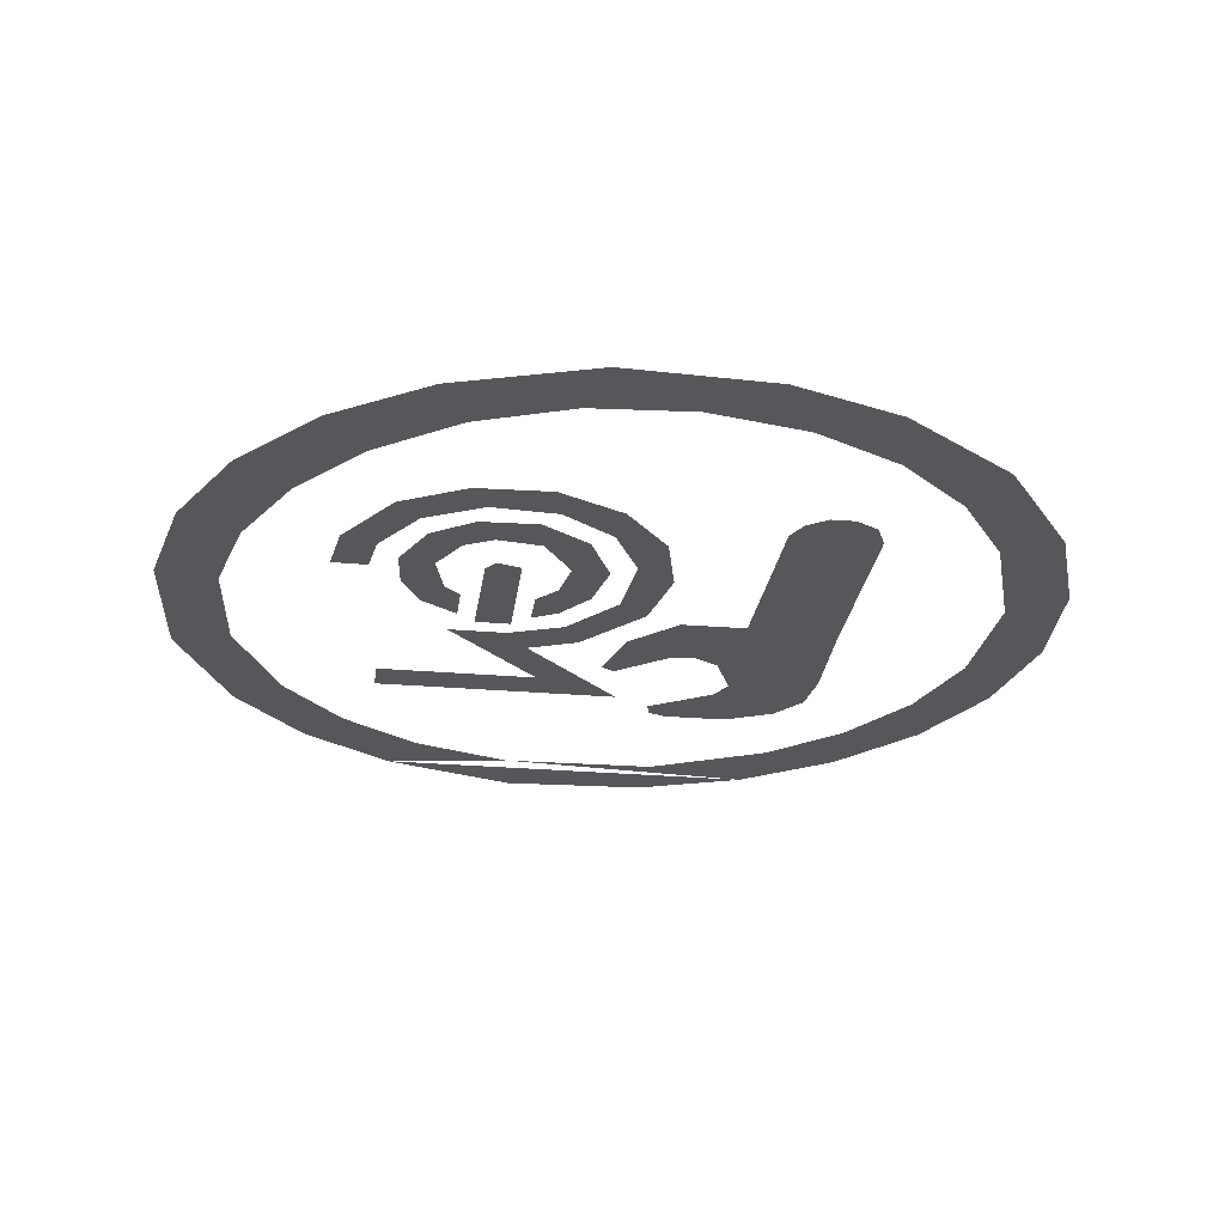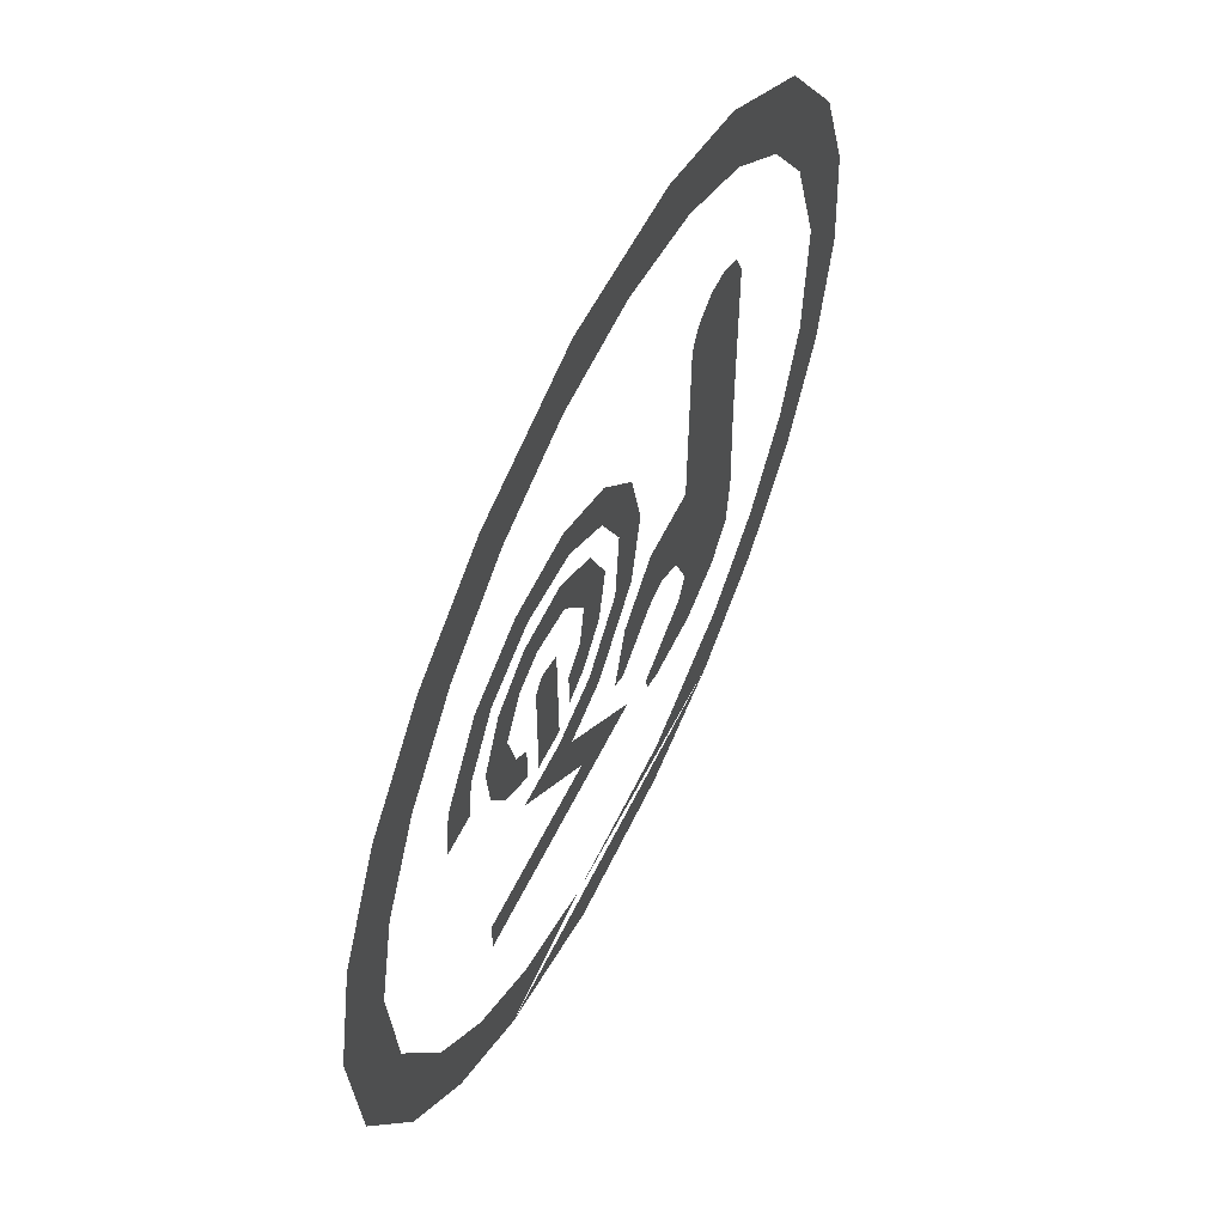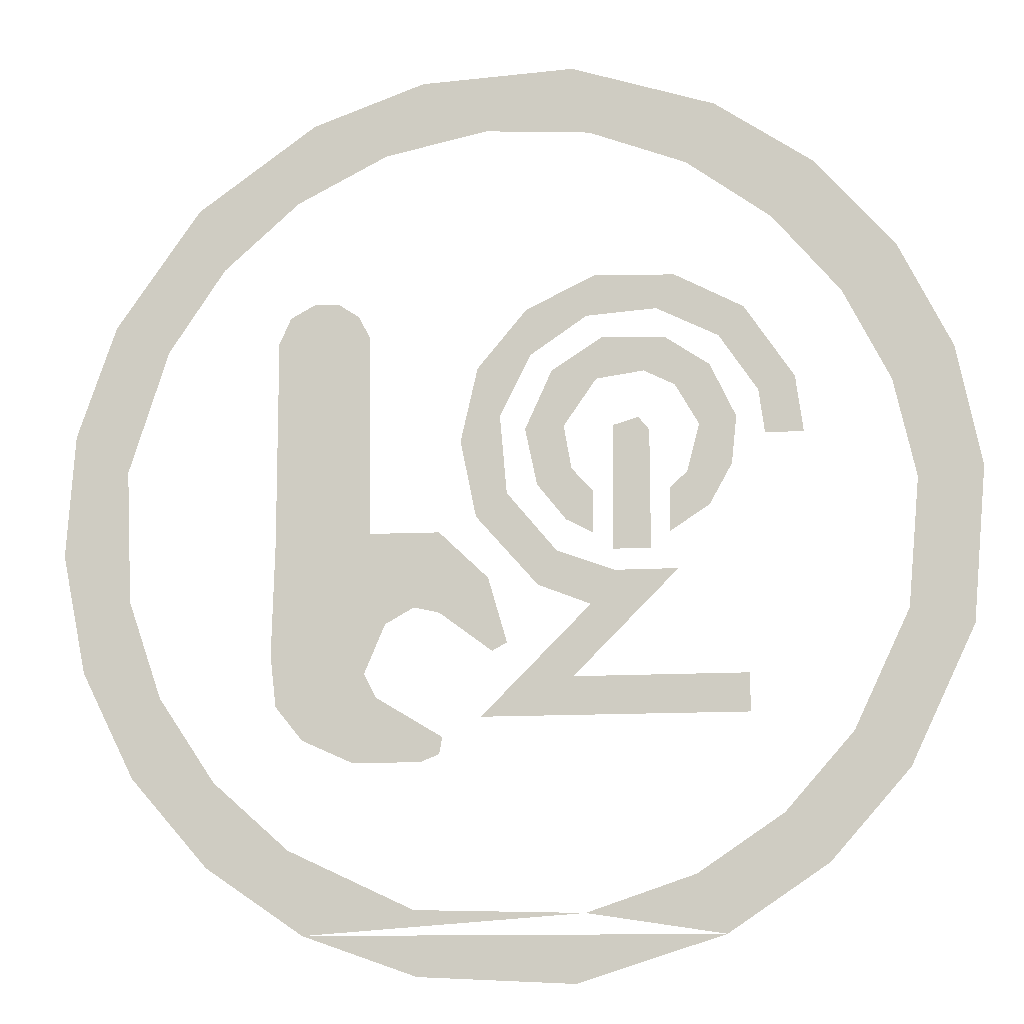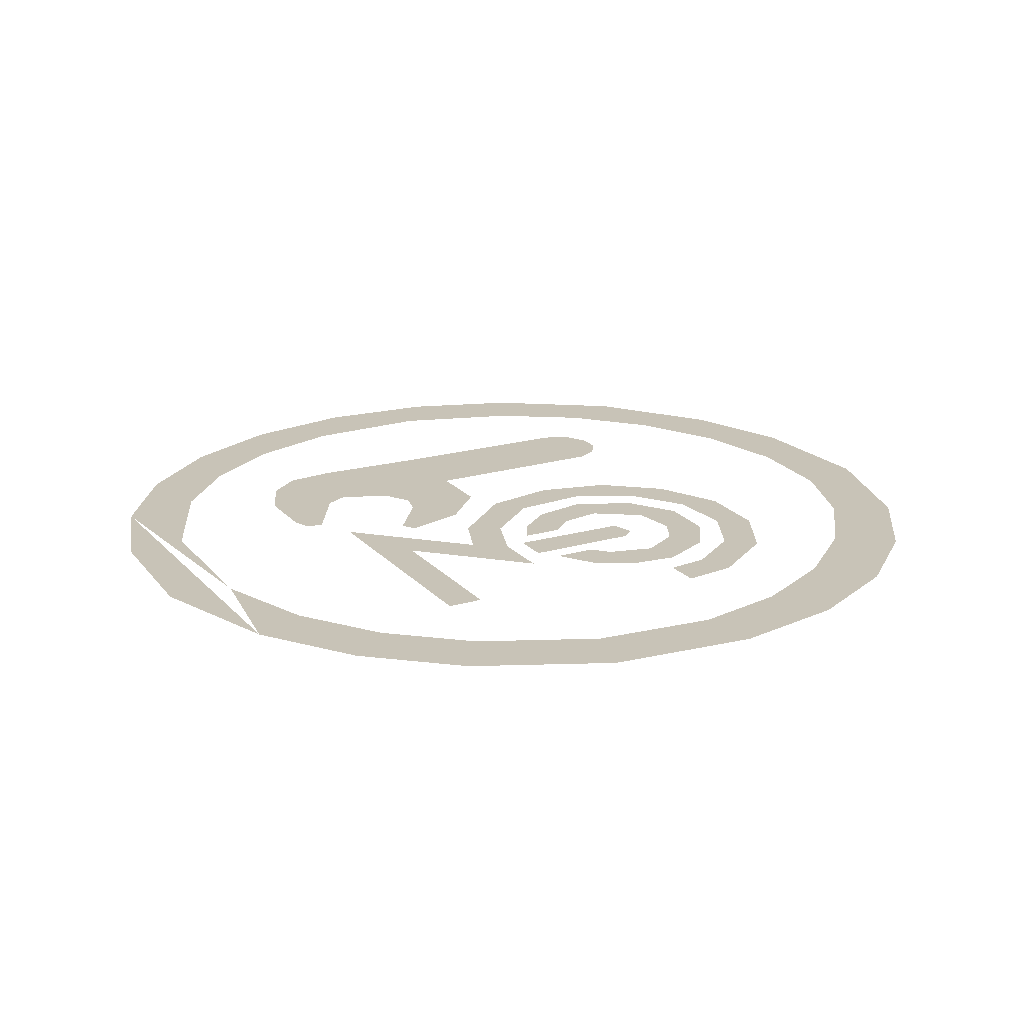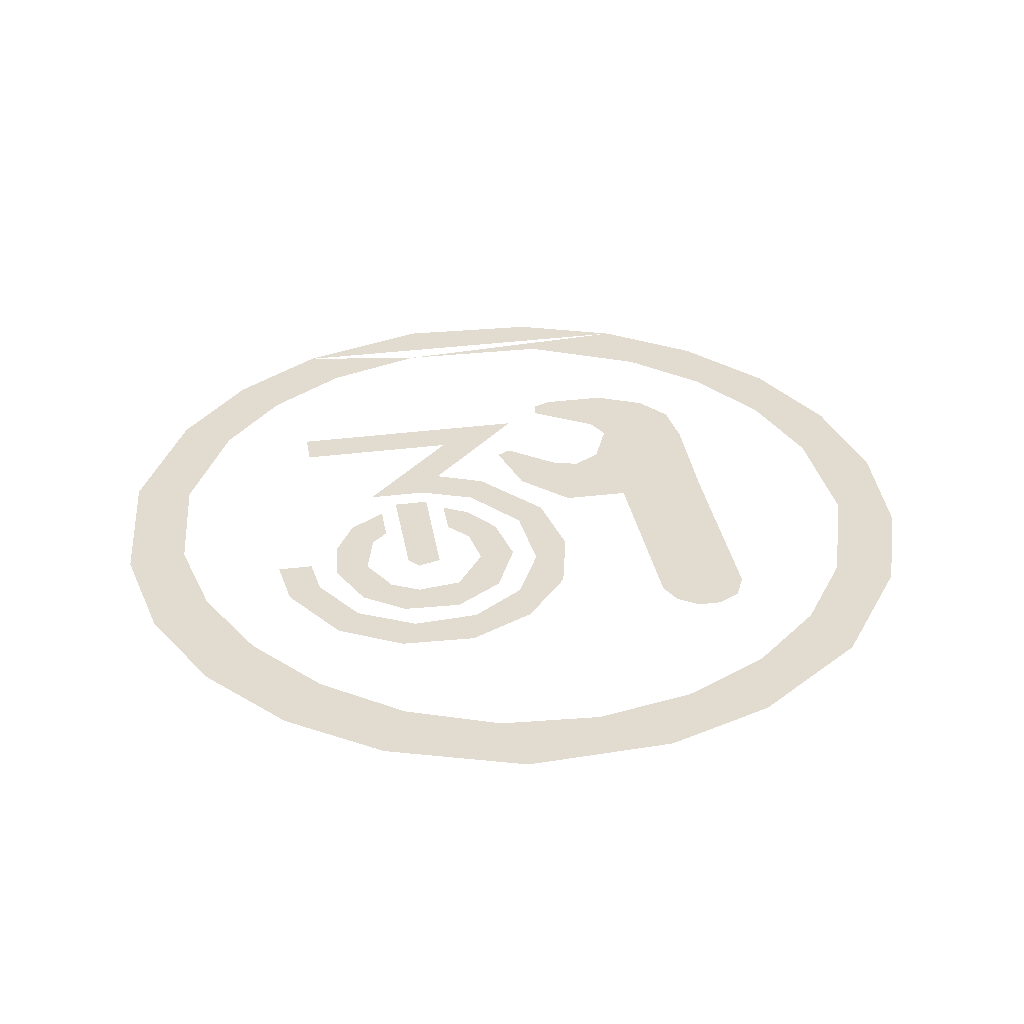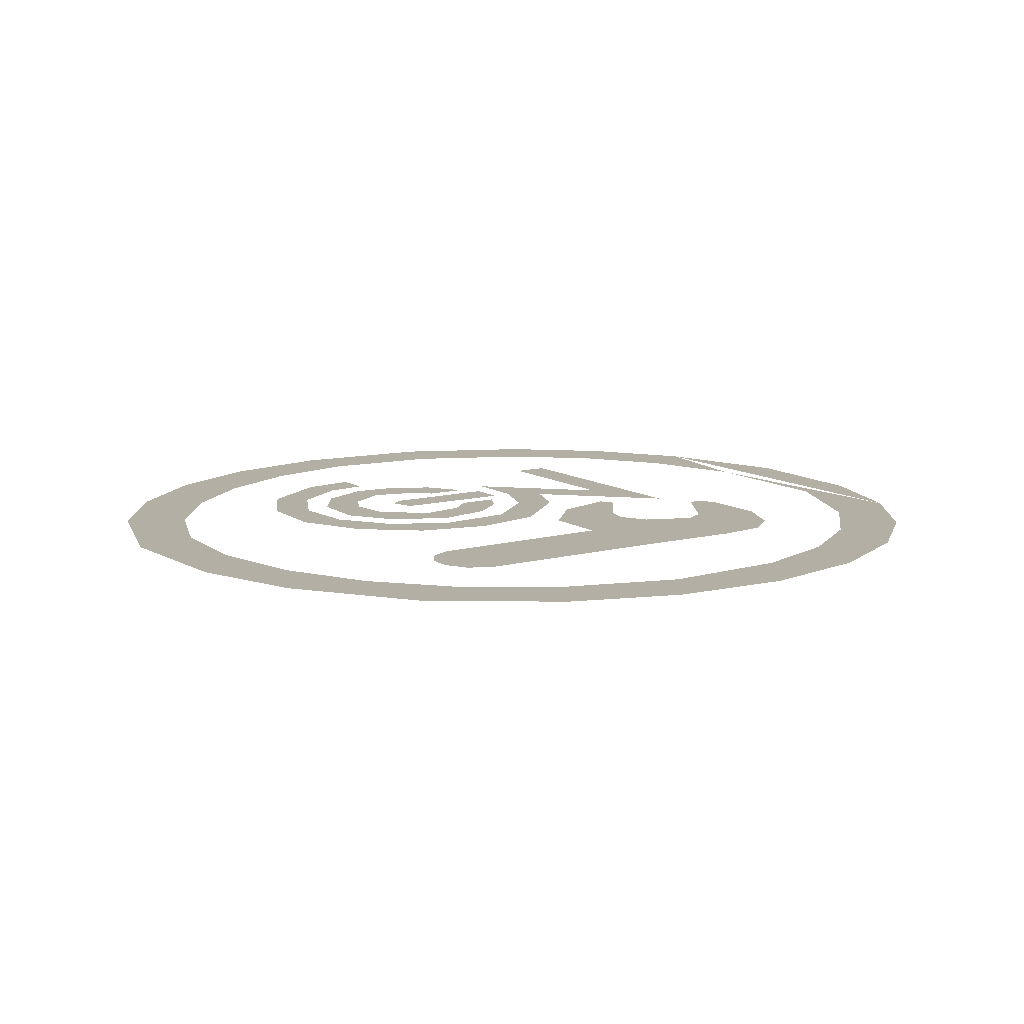
<metadata>
{"format":"obj","ext":"obj","renderer":"f3d","projection":"perspective","resolution":1024,"background":"white","views":[{"elev":-26.8,"azim":-7.7,"up":"+Y"},{"elev":58.9,"azim":-64.1,"up":"+Z"},{"elev":-11.3,"azim":-170.5,"up":"+Z"},{"elev":19.8,"azim":-118.5,"up":"+Y"},{"elev":34.3,"azim":-9.8,"up":"+Y"},{"elev":11.3,"azim":56.5,"up":"+Y"}]}
</metadata>
<code>
o Curve.001_Mesh.003
v -0.08251 -0.003701 -0.4243
v -0.2167 -0.003701 -0.3813
v -0.3082 -0.003701 -0.3196
v -0.3808 -0.003701 -0.2371
v -0.4404 -0.003701 -0.111
v -0.4531 -0.003701 0.03194
v -0.4305 -0.003701 0.1434
v -0.3808 -0.003701 0.2425
v -0.3082 -0.003701 0.3251
v -0.2167 -0.003701 0.3868
v -0.08251 -0.003701 0.4298
v 0.06148 -0.003701 0.4234
v 0.1674 -0.003701 0.3868
v 0.2799 -0.003701 0.3073
v 0.3594 -0.003701 0.1948
v 0.3961 -0.003701 0.08887
v 0.4038 -0.003701 -0.02645
v 0.3812 -0.003701 -0.1379
v 0.3315 -0.003701 -0.2371
v 0.2588 -0.003701 -0.3196
v 0.1674 -0.003701 -0.3813
v 0.06148 -0.003701 -0.4179
v 0.06505 -0.003701 -0.3587
v 0.1823 -0.003701 -0.3045
v 0.2535 -0.003701 -0.2418
v 0.3067 -0.003701 -0.163
v 0.3383 -0.003701 -0.07157
v 0.3438 -0.003701 0.05265
v 0.3067 -0.003701 0.1684
v 0.2535 -0.003701 0.2473
v 0.1823 -0.003701 0.3099
v 0.09668 -0.003701 0.3528
v 5.5e-05 -0.003701 0.3723
v -0.09829 -0.003701 0.3653
v -0.1892 -0.003701 0.3308
v -0.2679 -0.003701 0.2738
v -0.3306 -0.003701 0.1997
v -0.3739 -0.003701 0.1145
v -0.3943 -0.003701 0.02331
v -0.3835 -0.003701 -0.09536
v -0.332 -0.003701 -0.2042
v -0.2693 -0.003701 -0.2754
v -0.1904 -0.003701 -0.3287
v -0.09091 -0.003701 -0.3623
v -0.02467 -0.003701 -0.3669
v -0.02467 -0.003701 -0.3669
v -0.02467 -0.003701 -0.3669
v -0.02467 -0.003701 -0.3669
v -0.02467 -0.003701 -0.3669
v 0.06018 -0.003701 -0.2261
v 0.04244 -0.003701 -0.2191
v 0.03951 -0.003701 -0.2036
v 0.1014 -0.003701 -0.1665
v 0.113 -0.003701 -0.1442
v 0.09374 -0.003701 -0.09872
v 0.06687 -0.003701 -0.08365
v 0.04304 -0.003701 -0.08917
v -0.00625 -0.003701 -0.1256
v -0.02 -0.003701 -0.1181
v -0.002385 -0.003701 -0.05787
v 0.04361 -0.003701 -0.01418
v 0.1084 -0.003701 -0.01362
v 0.111 -0.003701 0.1742
v 0.1215 -0.003701 0.1948
v 0.1418 -0.003701 0.2084
v 0.1648 -0.003701 0.2087
v 0.1877 -0.003701 0.1964
v 0.1987 -0.003701 0.1719
v 0.1987 -0.003701 -0.02043
v 0.2016 -0.003701 -0.1251
v 0.1961 -0.003701 -0.173
v 0.1706 -0.003701 -0.2046
v 0.123 -0.003701 -0.2258
v -0.1187 -0.003701 0.08124
v -0.1176 -0.003701 -0.03444
v -0.1528 -0.003701 -0.03444
v -0.1523 -0.003701 0.07585
v -0.1423 -0.003701 0.08806
v -0.1096 -0.003701 0.1658
v -0.06192 -0.003701 0.1353
v -0.03697 -0.003701 0.08052
v -0.04797 -0.003701 0.02795
v -0.07483 -0.003701 -0.005697
v -0.1001 -0.003701 -0.01912
v -0.1001 -0.003701 0.02008
v -0.08019 -0.003701 0.04179
v -0.07303 -0.003701 0.0822
v -0.1035 -0.003701 0.1259
v -0.1476 -0.003701 0.1318
v -0.1762 -0.003701 0.1175
v -0.1981 -0.003701 0.07965
v -0.1866 -0.003701 0.03536
v -0.1704 -0.003701 0.02052
v -0.1704 -0.003701 -0.01947
v -0.2067 -0.003701 0.003801
v -0.2276 -0.003701 0.04148
v -0.2323 -0.003701 0.08556
v -0.2086 -0.003701 0.1353
v -0.1671 -0.003701 0.1632
v -0.2406 -0.003701 -0.1857
v -0.2406 -0.003701 -0.1506
v -0.08094 -0.003701 -0.1506
v -0.1535 -0.003701 -0.07817
v -0.1615 -0.003701 -0.07013
v -0.1696 -0.003701 -0.0621
v -0.1777 -0.003701 -0.05407
v -0.1192 -0.003701 -0.05396
v -0.06589 -0.003701 -0.03422
v -0.01975 -0.003701 0.02078
v -0.01332 -0.003701 0.09368
v -0.04184 -0.003701 0.1509
v -0.09469 -0.003701 0.1865
v -0.1599 -0.003701 0.1908
v -0.2172 -0.003701 0.1622
v -0.2528 -0.003701 0.1094
v -0.2582 -0.003701 0.06897
v -0.2933 -0.003701 0.06897
v -0.2864 -0.003701 0.121
v -0.2406 -0.003701 0.1889
v -0.1771 -0.003701 0.2223
v -0.1034 -0.003701 0.2256
v -0.03811 -0.003701 0.1948
v 0.007883 -0.003701 0.1401
v 0.02373 -0.003701 0.07111
v 0.009032 -0.003701 -0.00051
v -0.04864 -0.003701 -0.06573
v -0.09727 -0.003701 -0.08469
v 0.003921 -0.003701 -0.1857
f 84 82 83
f 85 82 84
f 95 93 94
f 95 92 93
f 96 92 95
f 86 82 85
f 86 81 82
f 97 92 96
f 97 91 92
f 87 81 86
f 88 81 87
f 97 90 91
f 98 90 97
f 88 80 81
f 98 89 90
f 89 80 88
f 98 80 89
f 99 80 98
f 99 79 80
f 2 22 1
f 2 21 22
f 3 44 2
f 44 23 21
f 23 20 21
f 3 43 44
f 24 20 23
f 3 42 43
f 4 42 3
f 24 19 20
f 25 19 24
f 4 41 42
f 26 19 25
f 26 18 19
f 5 41 4
f 5 40 41
f 27 18 26
f 27 17 18
f 6 40 5
f 6 39 40
f 28 17 27
f 28 16 17
f 6 38 39
f 7 38 6
f 29 16 28
f 29 15 16
f 7 37 38
f 8 37 7
f 30 15 29
f 30 14 15
f 8 36 37
f 31 14 30
f 9 36 8
f 9 35 36
f 32 14 31
f 9 34 35
f 10 34 9
f 32 13 14
f 33 13 32
f 10 33 34
f 10 13 33
f 11 13 10
f 11 12 13
f 51 73 50
f 51 72 73
f 52 72 51
f 52 71 72
f 53 71 52
f 54 71 53
f 54 70 71
f 55 70 54
f 59 57 58
f 60 57 59
f 55 69 70
f 56 69 55
f 60 56 57
f 60 69 56
f 61 69 60
f 62 69 61
f 62 68 69
f 63 68 62
f 63 67 68
f 64 67 63
f 65 67 64
f 65 66 67
f 77 75 76
f 77 74 75
f 78 74 77
f 101 128 100
f 101 102 128
f 102 127 128
f 103 127 102
f 103 126 127
f 104 126 103
f 105 126 104
f 106 107 105
f 107 126 105
f 108 126 107
f 108 125 126
f 109 125 108
f 109 124 125
f 110 124 109
f 118 116 117
f 118 115 116
f 110 123 124
f 111 123 110
f 118 114 115
f 119 114 118
f 111 122 123
f 112 122 111
f 119 113 114
f 113 122 112
f 119 122 113
f 120 122 119
f 120 121 122

</code>
